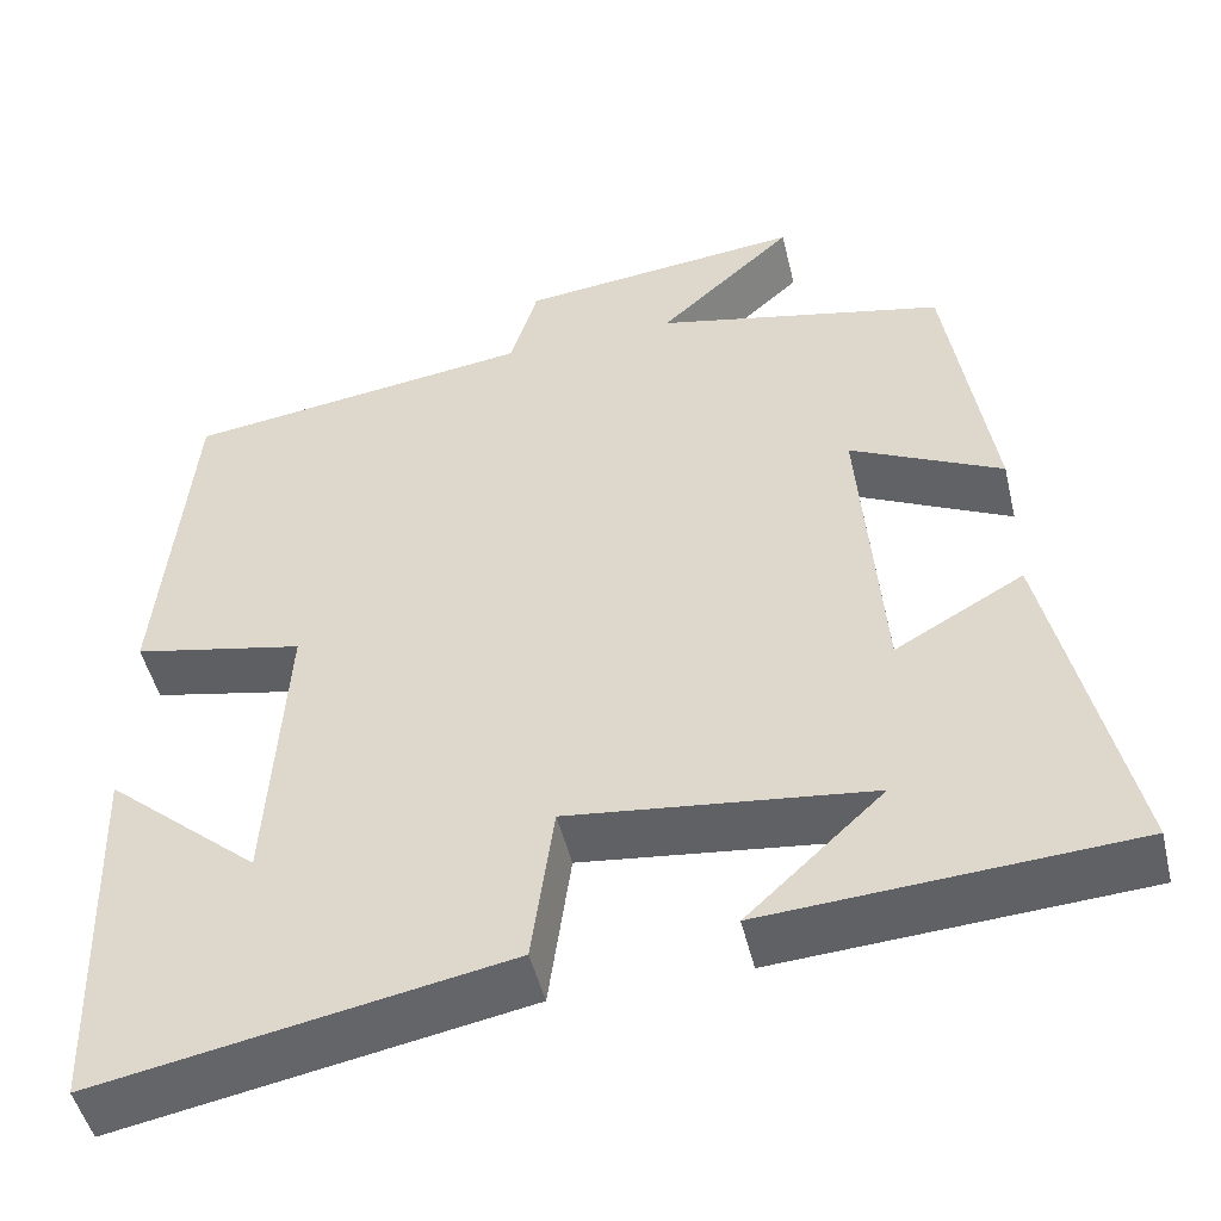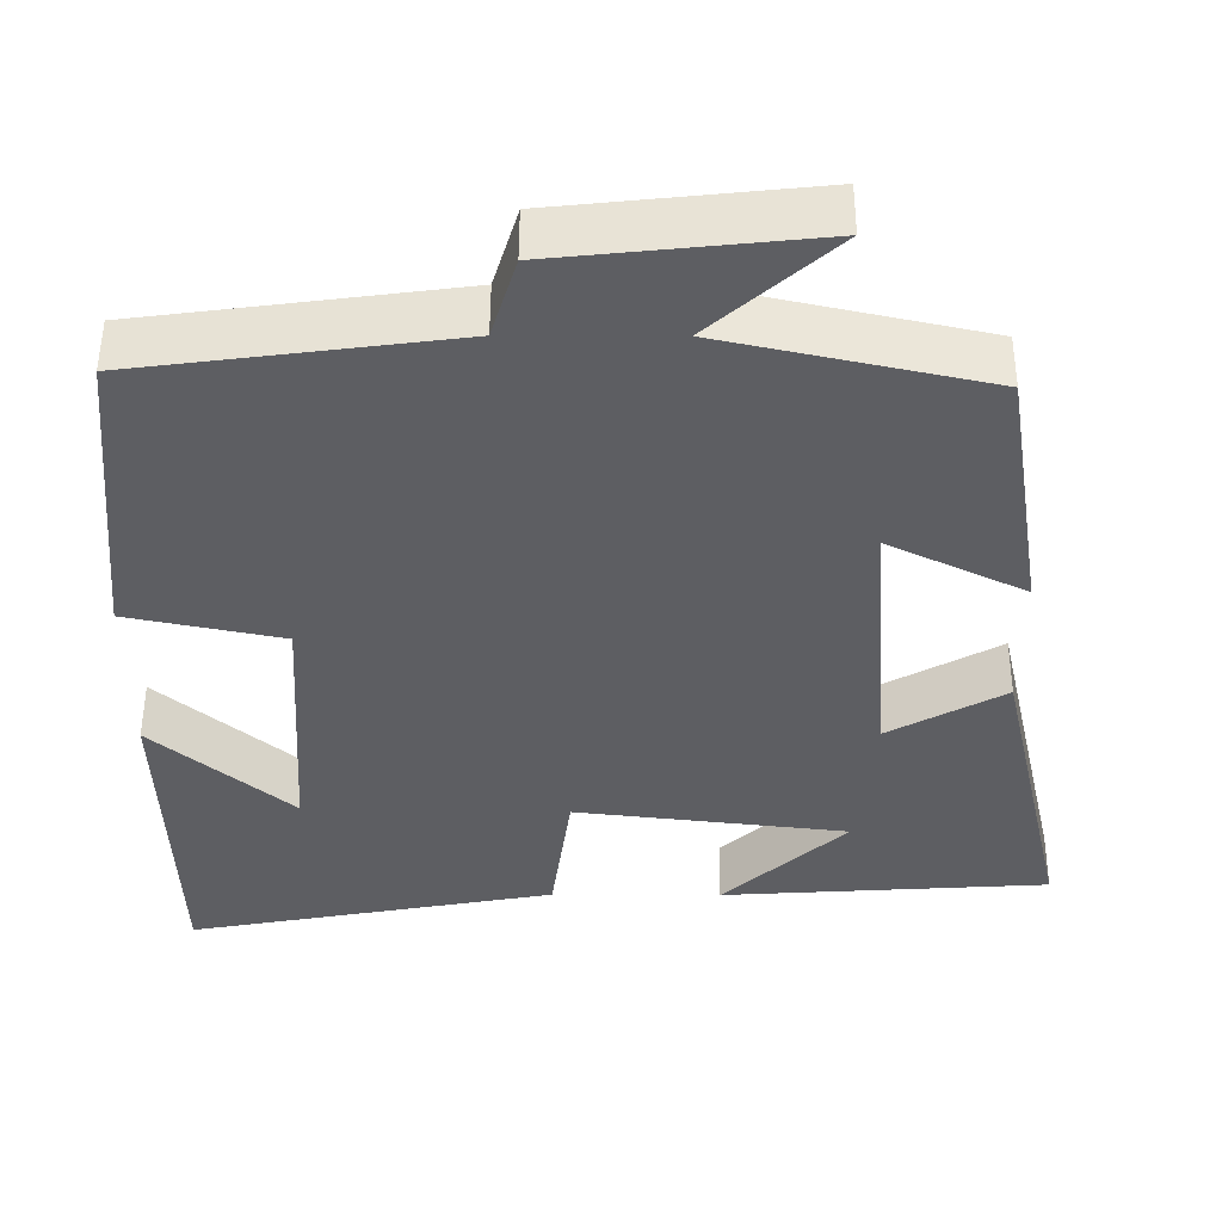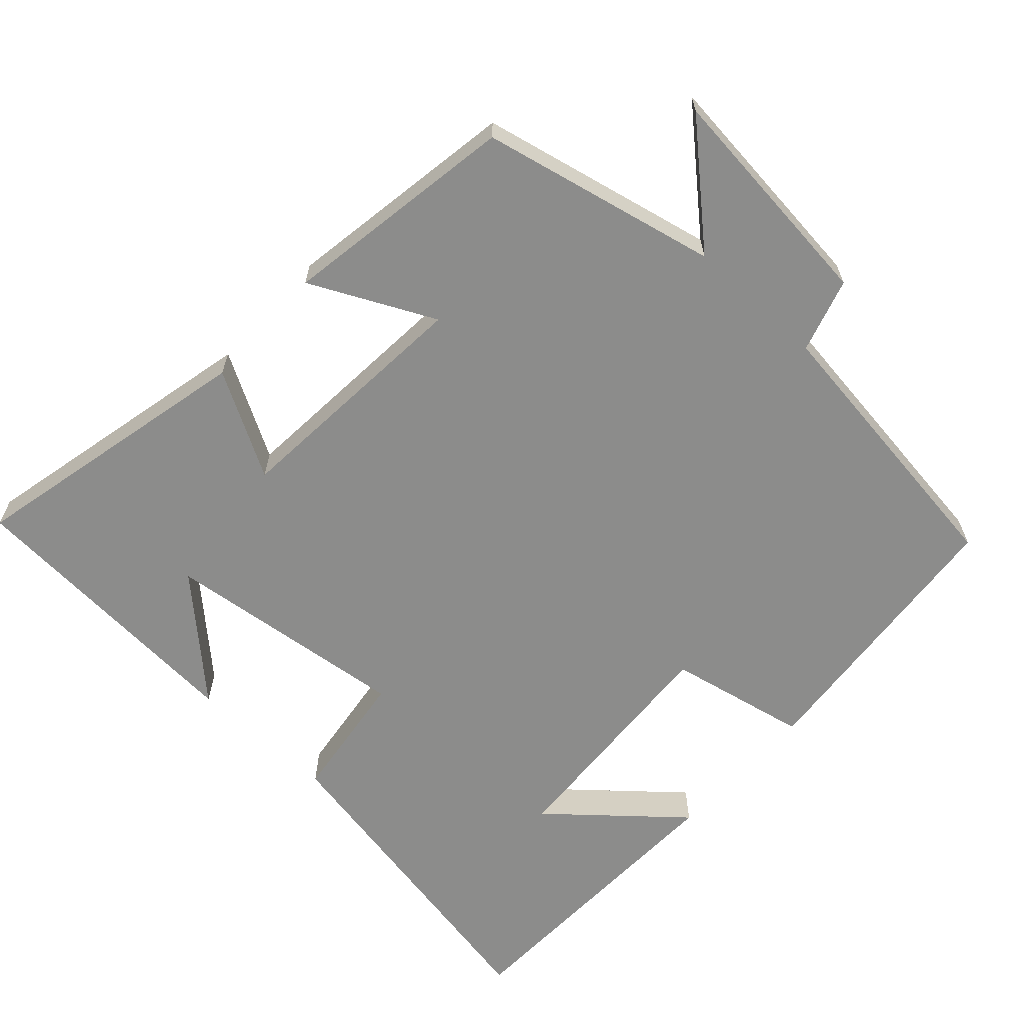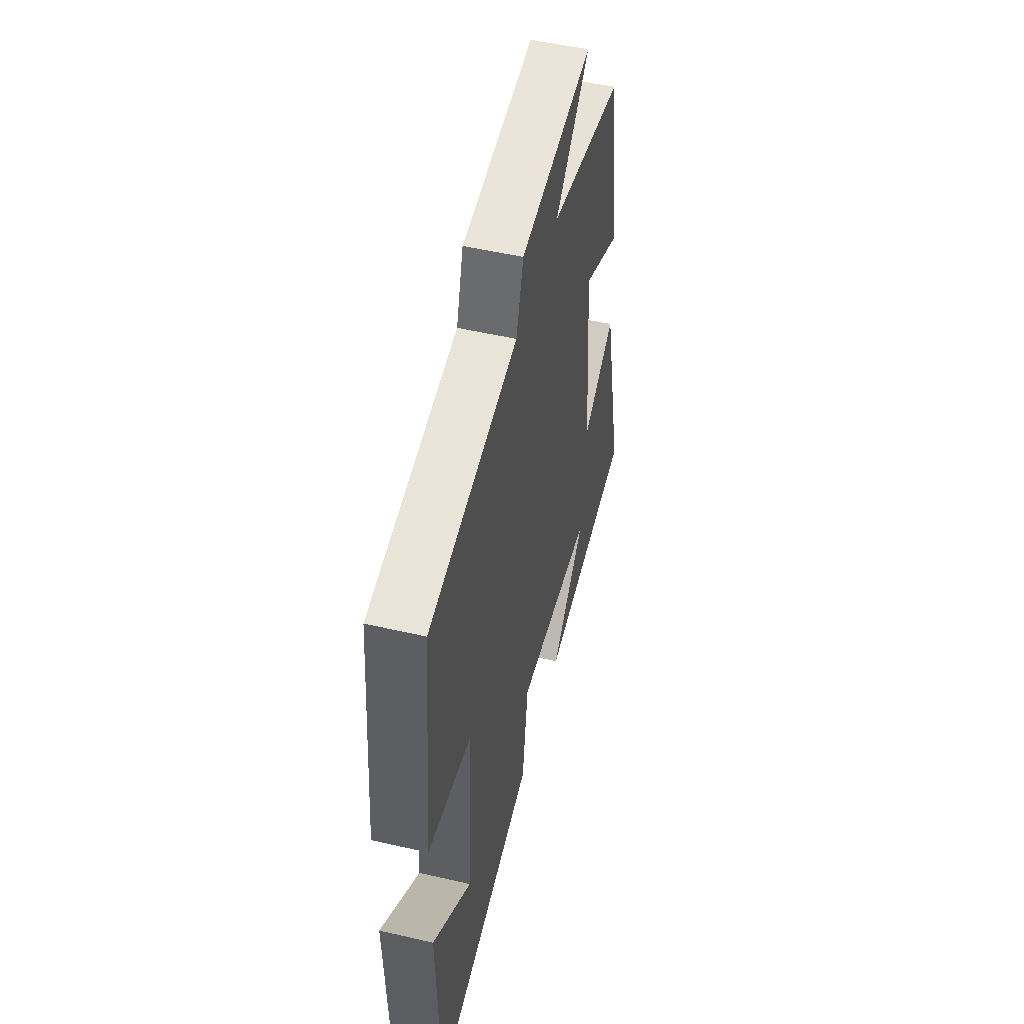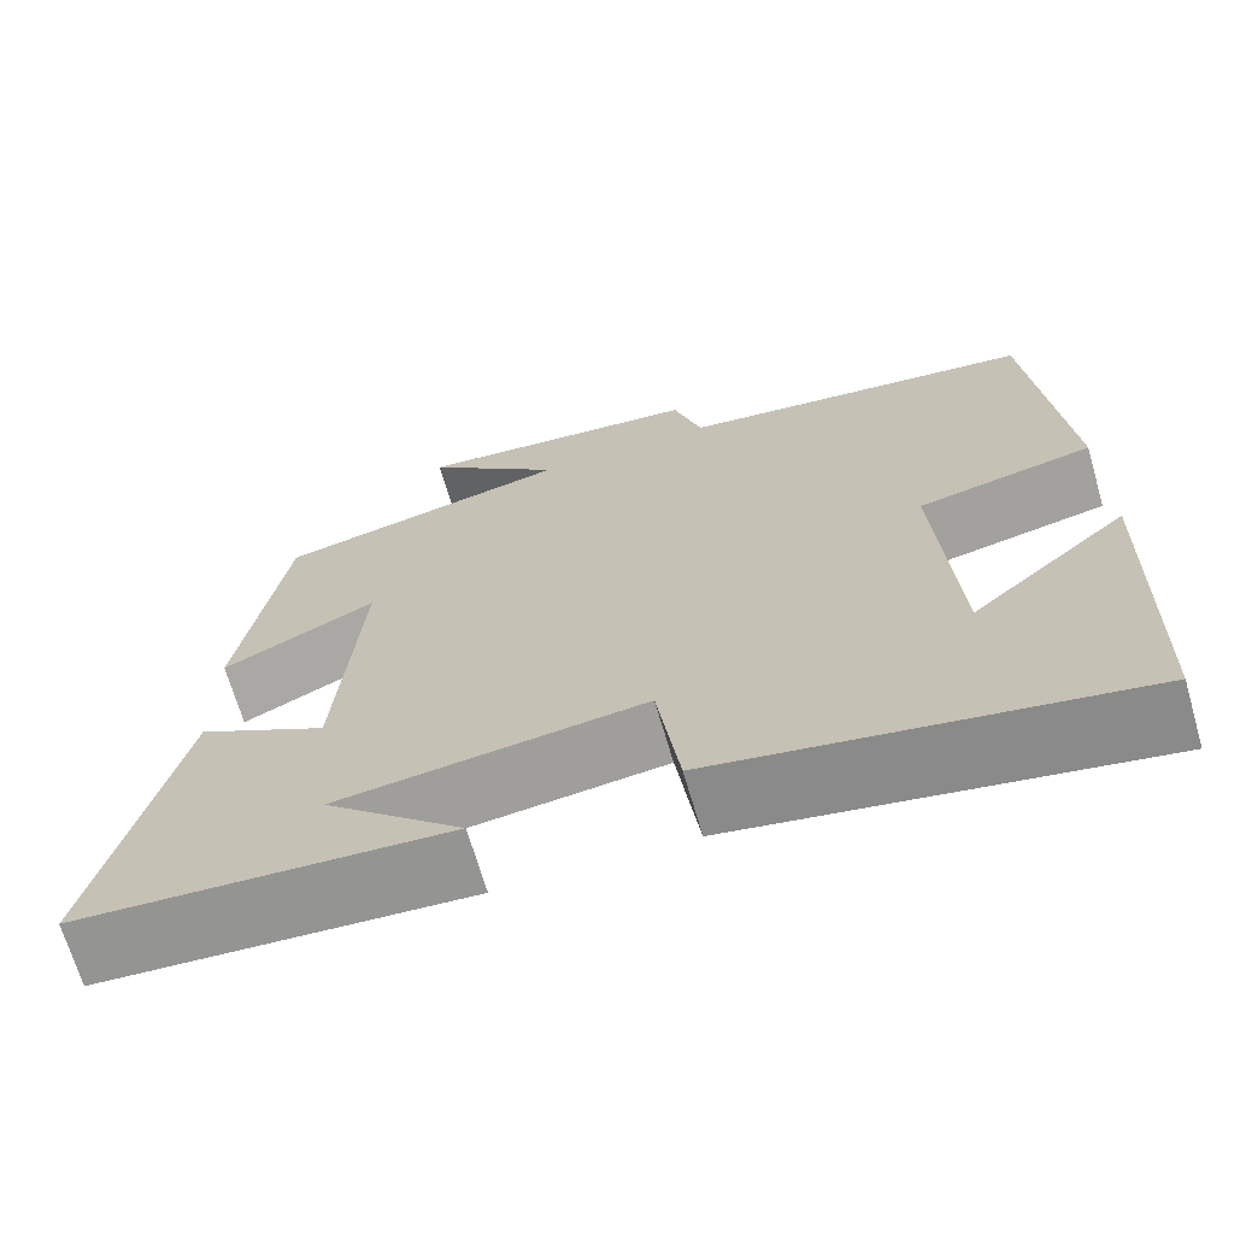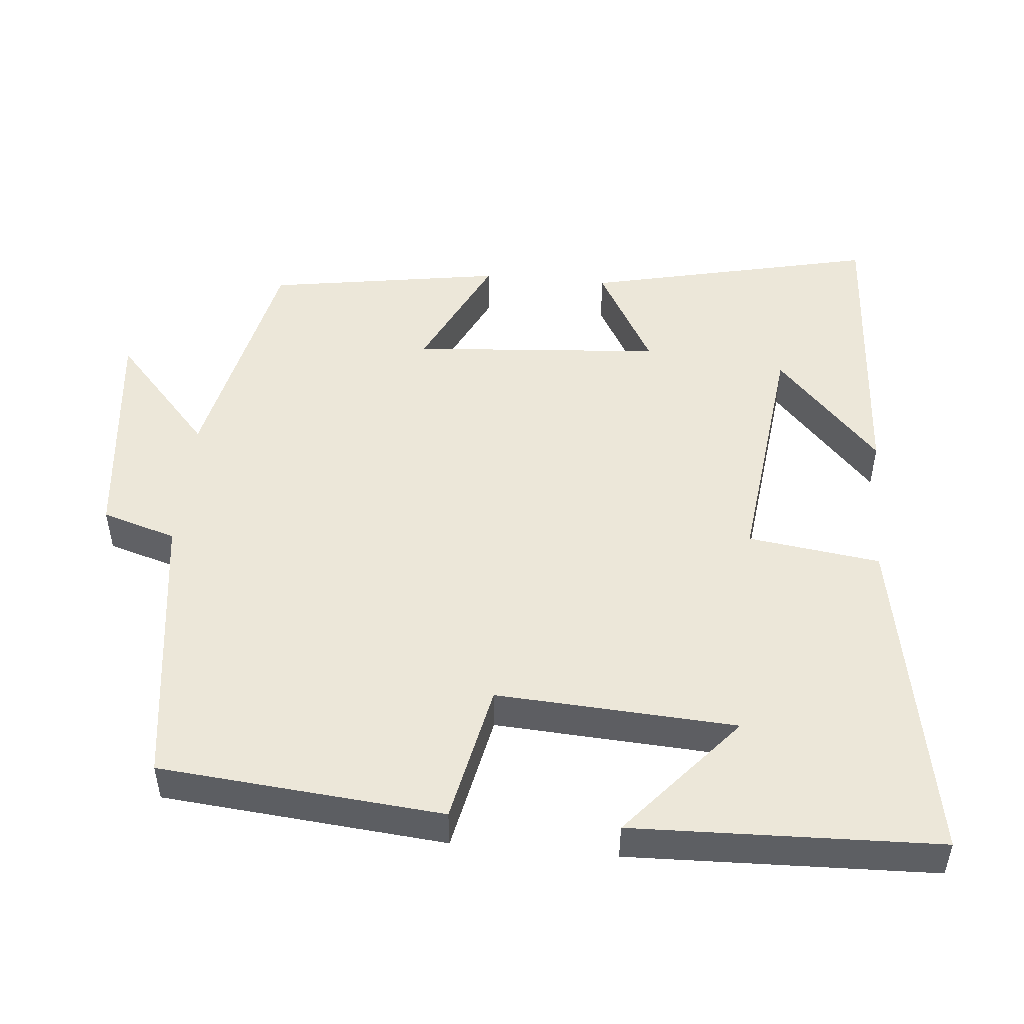
<metadata>
{"format":"obj","ext":"obj","renderer":"f3d","projection":"perspective","resolution":1024,"background":"white","views":[{"elev":-48.7,"azim":-166.7,"up":"+Z"},{"elev":51.5,"azim":-179.8,"up":"+Z"},{"elev":-64.1,"azim":-42.5,"up":"+Y"},{"elev":51.7,"azim":104.1,"up":"+Z"},{"elev":-68.5,"azim":16.2,"up":"+Z"},{"elev":49.6,"azim":95.2,"up":"+Y"}]}
</metadata>
<code>
v 0.487 0.07 -0.585
v 0.029 0.07 -0.5
v 0.004 0.07 -0.318
v -0.334 0.07 -0.358
v -0.181 0.07 -0.5
v -0.589 0.07 -0.474
v -0.5 0.07 -0.076
v -0.356 0.07 -0.157
v -0.33 0.07 0.187
v -0.5 0.07 0.104
v -0.449 0.07 0.428
v -0.124 0.07 0.5
v -0.275 0.07 0.636
v 0.043 0.07 0.602
v 0.074 0.07 0.5
v 0.464 0.07 0.448
v 0.5 0.07 0.058
v 0.308 0.07 0.018
v 0.328 0.07 -0.312
v 0.5 0.07 -0.164
v 0.487 0 -0.585
v 0.029 0 -0.5
v 0.004 0 -0.318
v -0.334 0 -0.358
v -0.181 0 -0.5
v -0.589 0 -0.474
v -0.5 0 -0.076
v -0.356 0 -0.157
v -0.33 0 0.187
v -0.5 0 0.104
v -0.449 0 0.428
v -0.124 0 0.5
v -0.275 0 0.636
v 0.043 0 0.602
v 0.074 0 0.5
v 0.464 0 0.448
v 0.5 0 0.058
v 0.308 0 0.018
v 0.328 0 -0.312
v 0.5 0 -0.164
f 19 20 1
f 15 16 17 18
f 15 18 19
f 12 13 14 15
f 12 15 19
f 9 10 11 12
f 8 9 12 19
f 6 7 8
f 4 5 6
f 4 6 8
f 3 4 8
f 19 1 2 3
f 3 8 19
f 21 40 39
f 38 37 36 35
f 39 38 35
f 35 34 33 32
f 39 35 32
f 32 31 30 29
f 39 32 29 28
f 28 27 26
f 26 25 24
f 28 26 24
f 28 24 23
f 23 22 21 39
f 39 28 23
f 1 21 22 2
f 2 22 23 3
f 3 23 24 4
f 4 24 25 5
f 5 25 26 6
f 6 26 27 7
f 7 27 28 8
f 8 28 29 9
f 9 29 30 10
f 10 30 31 11
f 11 31 32 12
f 12 32 33 13
f 13 33 34 14
f 14 34 35 15
f 15 35 36 16
f 16 36 37 17
f 17 37 38 18
f 18 38 39 19
f 19 39 40 20
f 20 40 21 1

</code>
